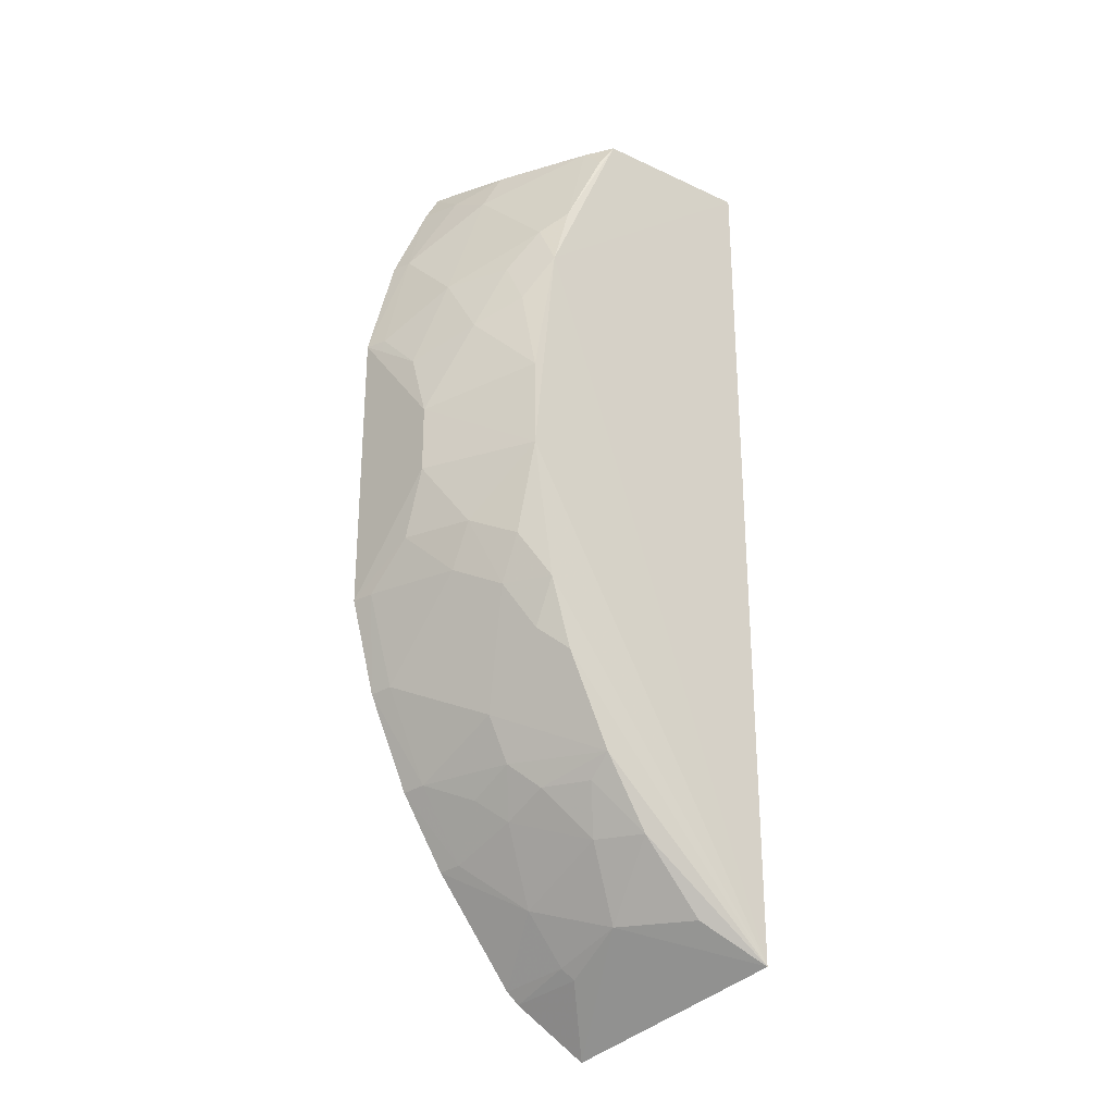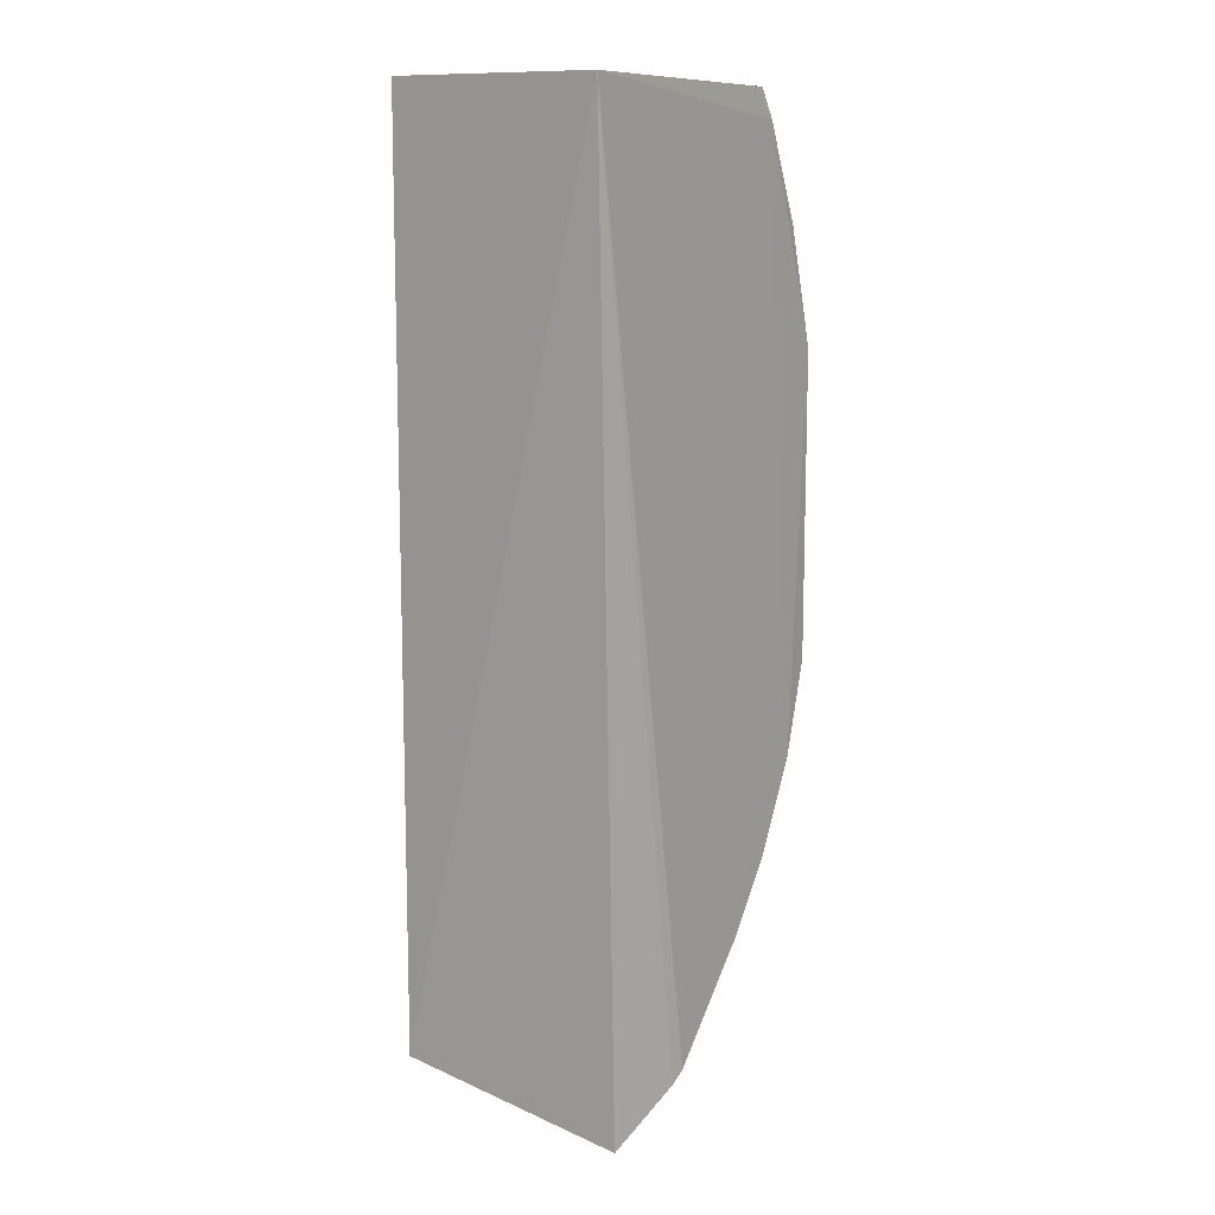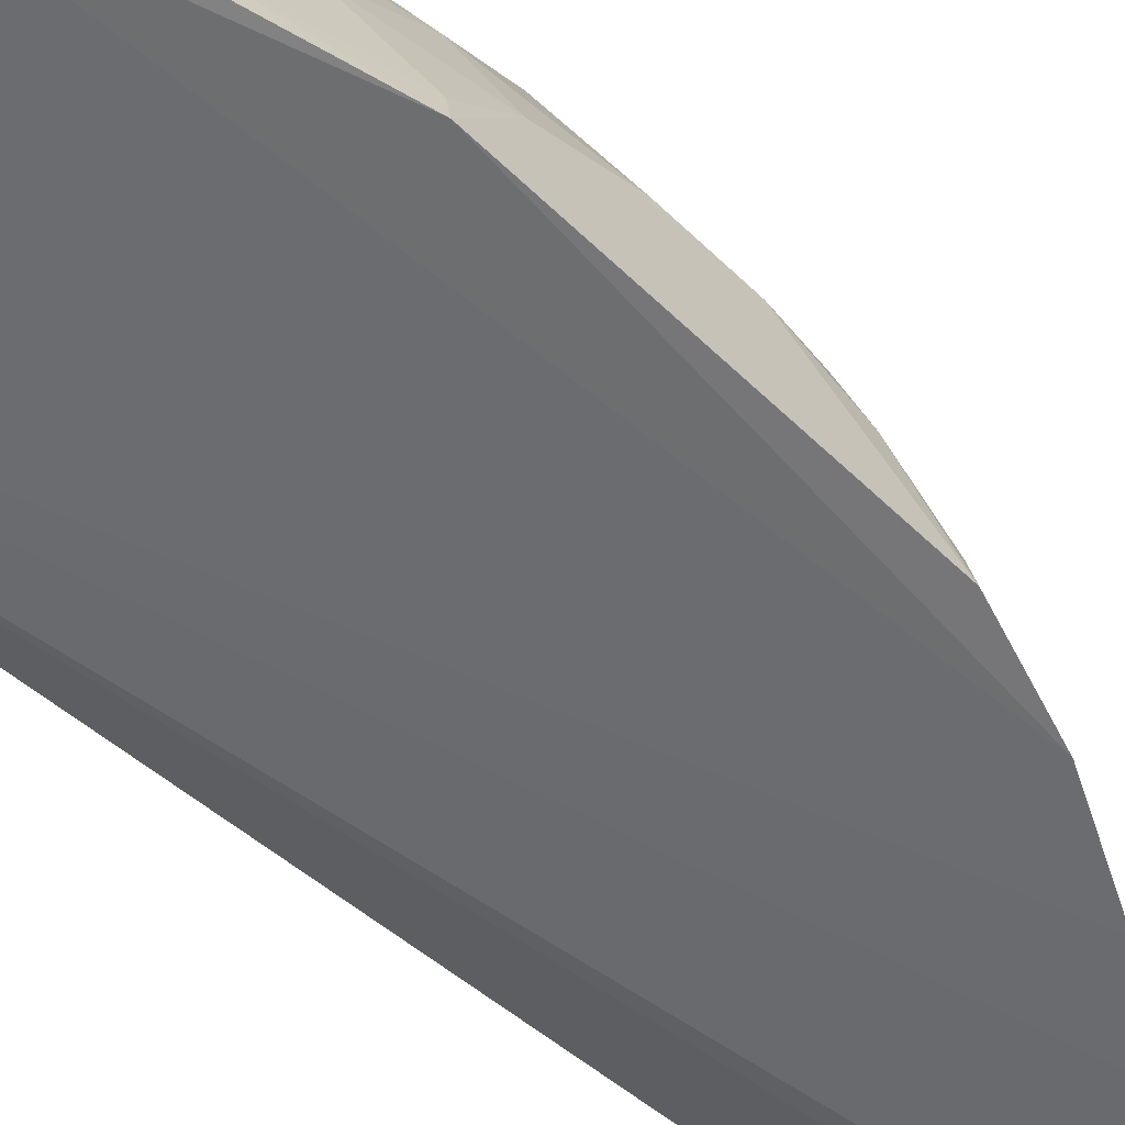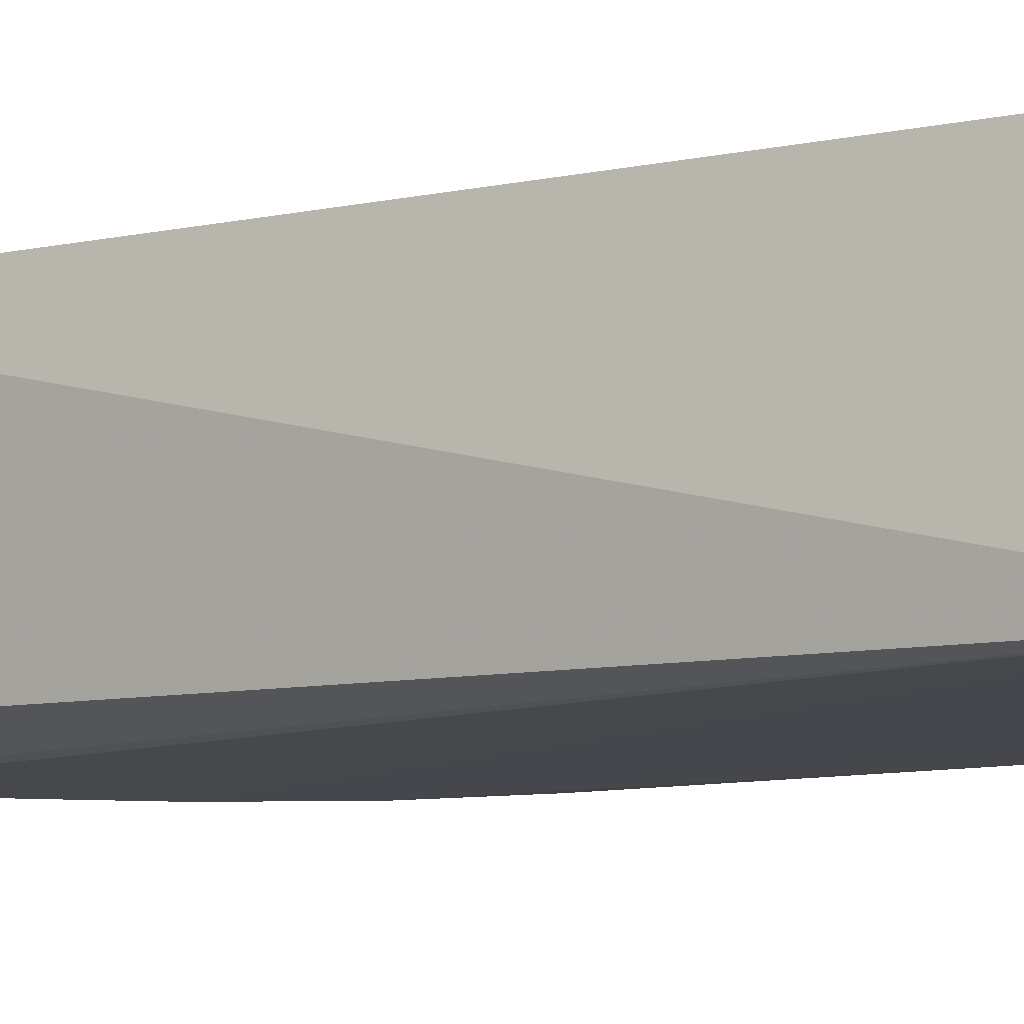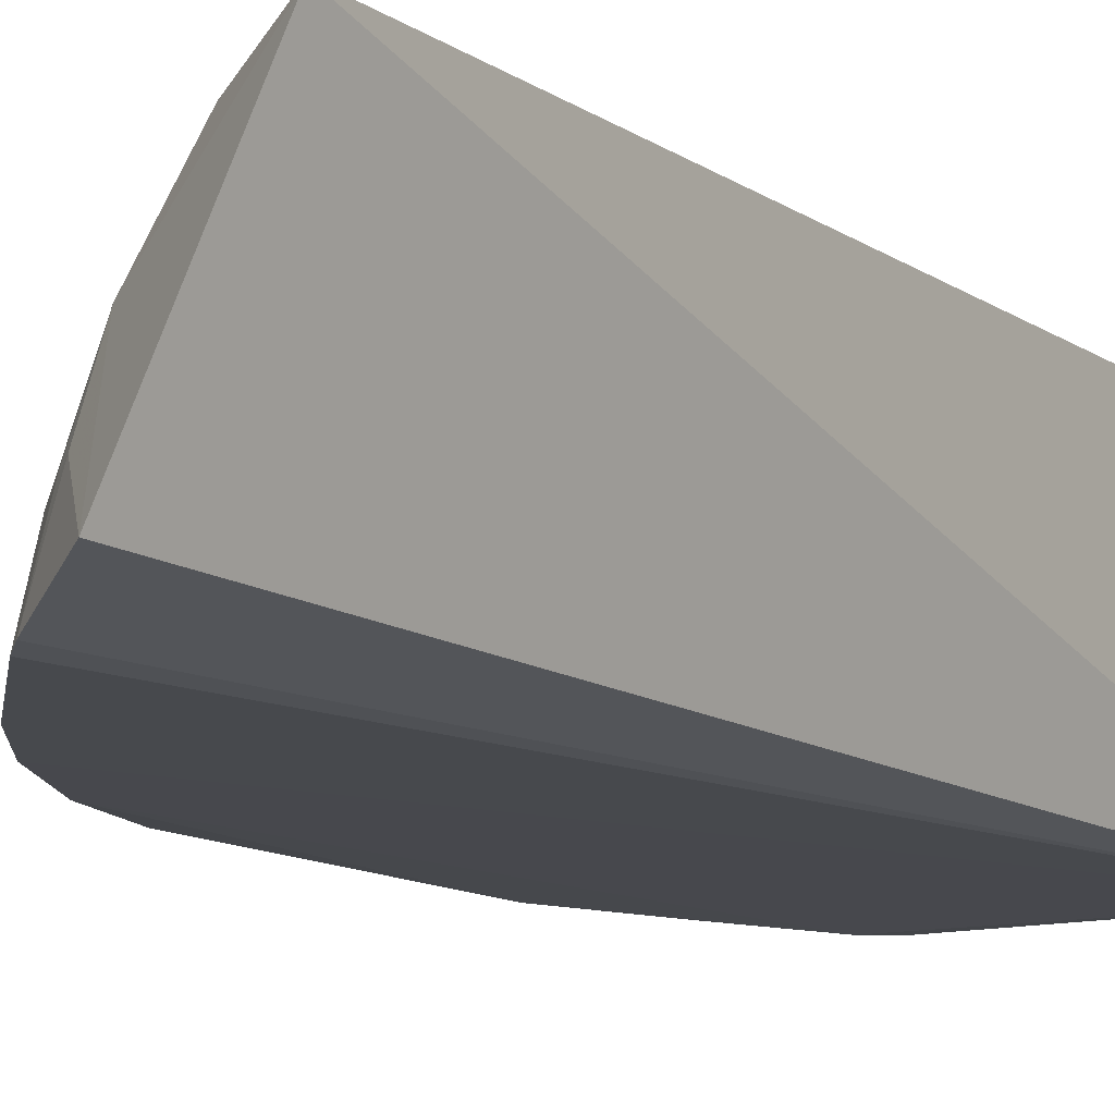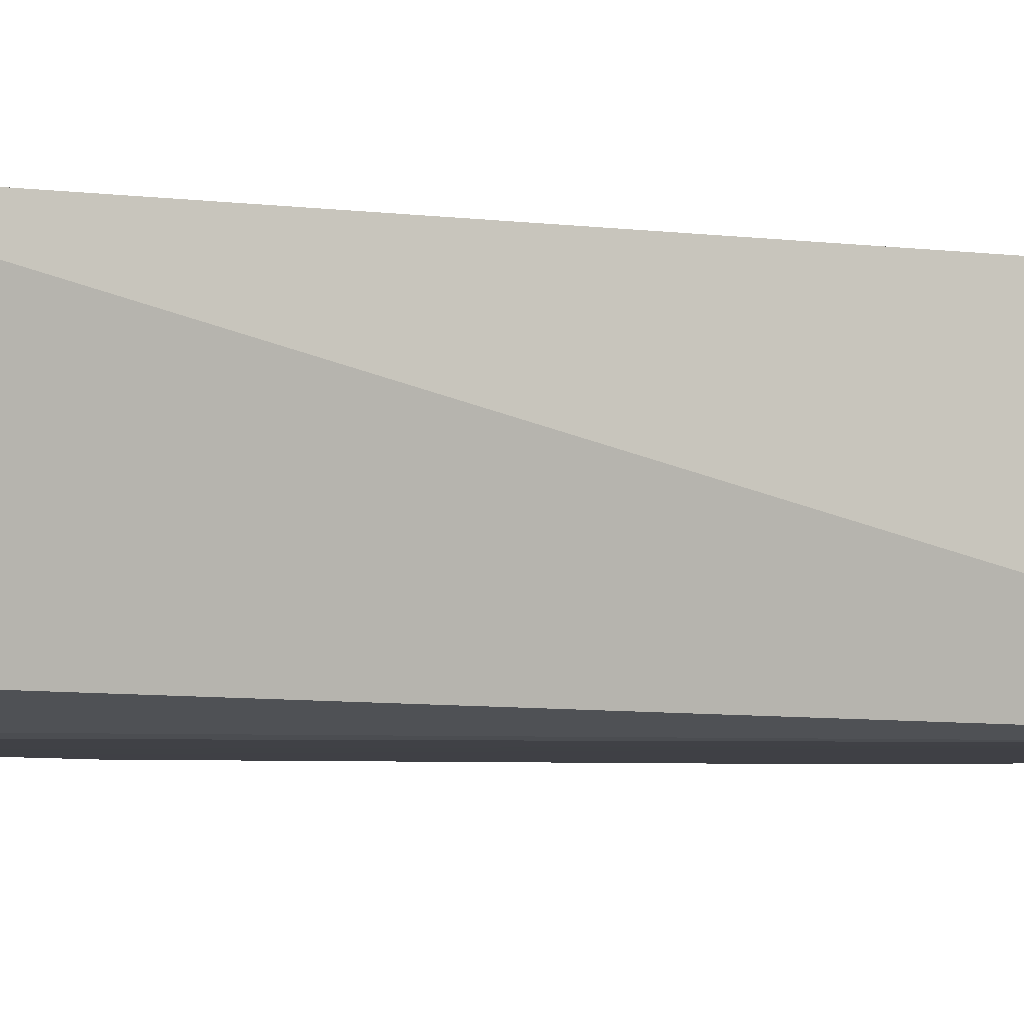
<metadata>
{"format":"obj","ext":"obj","renderer":"f3d","projection":"perspective","resolution":1024,"background":"white","views":[{"elev":-27.9,"azim":137.3,"up":"+Z"},{"elev":11.6,"azim":-54.9,"up":"+Z"},{"elev":-54.2,"azim":43.9,"up":"+Y"},{"elev":-10.1,"azim":-60.3,"up":"+Y"},{"elev":-11.5,"azim":-147.9,"up":"+Y"},{"elev":-4.6,"azim":-111.9,"up":"+Y"}]}
</metadata>
<code>
v 0.4242 0.09258 0.2372
v 0.4786 0.09109 -0.1036
v 0.4436 0.2202 0.02675
v 0.2652 0.2303 0.2411
v 0.2999 0.1069 -0.3652
v 0.3746 0.2233 0.234
v 0.4784 0.0909 0.08675
v 0.2652 0.09398 0.2411
v 0.3845 0.2202 -0.2173
v 0.2703 0.2354 -0.3268
v 0.474 0.1489 -0.03084
v 0.4275 0.206 0.1444
v 0.3482 0.09215 -0.3273
v 0.4336 0.09151 0.219
v 0.428 0.2211 0.1154
v 0.4289 0.2202 -0.1173
v 0.4733 0.1344 0.05652
v 0.4277 0.1479 0.2009
v 0.3407 0.09393 -0.3345
v 0.4322 0.09015 -0.2192
v 0.4437 0.2209 -0.03053
v 0.4148 0.2203 0.1585
v 0.414 0.2198 -0.1605
v 0.4587 0.1633 -0.1025
v 0.474 0.1488 0.01276
v 0.4577 0.1768 0.07114
v 0.4121 0.1479 0.2306
v 0.4287 0.1192 0.2165
v 0.4579 0.1493 0.115
v 0.3393 0.1765 -0.3041
v 0.4603 0.08996 -0.1617
v 0.4022 0.09072 -0.2633
v 0.3859 0.2061 0.232
v 0.4275 0.1631 -0.1888
v 0.4737 0.1345 -0.07416
v 0.4281 0.2053 -0.1461
v 0.4593 0.1777 -0.07402
v 0.4421 0.2058 0.08503
v 0.4423 0.1906 0.1152
v 0.4754 0.1055 0.08582
v 0.4573 0.1047 0.159
v 0.3336 0.1364 -0.3267
v 0.3535 0.2189 -0.2603
v 0.4756 0.1046 -0.103
v 0.3688 0.134 -0.2904
v 0.3859 0.2214 0.2168
v 0.4126 0.163 -0.2164
v 0.4294 0.1046 -0.2176
v 0.4574 0.1039 -0.1603
v 0.4436 0.192 -0.1172
v 0.4442 0.2059 -0.08799
v 0.4598 0.0919 0.1592
v 0.3415 0.1338 -0.3201
v 0.3111 0.2198 -0.3038
v 0.3981 0.1484 -0.2453
v 0.3691 0.1912 -0.2607
v 0.3997 0.1046 -0.2617
v 0.4125 0.1337 -0.2312
v 0.3836 0.205 -0.231
v 0.3977 0.1766 -0.2312
f 6 4 1
f 8 1 4
f 10 8 4
f 10 5 8
f 14 1 8
f 15 10 4
f 15 4 6
f 19 13 8
f 19 8 5
f 20 14 8
f 21 15 3
f 21 10 15
f 21 16 10
f 22 15 6
f 22 12 15
f 22 18 12
f 23 9 10
f 23 10 16
f 25 21 3
f 25 11 21
f 25 17 7
f 25 7 2
f 25 2 11
f 26 25 3
f 26 17 25
f 28 1 14
f 28 27 1
f 28 18 27
f 29 12 18
f 29 17 26
f 30 5 10
f 31 2 7
f 31 7 14
f 31 14 20
f 32 20 8
f 32 8 13
f 33 18 22
f 33 27 18
f 33 6 1
f 33 1 27
f 34 9 23
f 35 11 2
f 36 23 16
f 36 34 23
f 37 21 11
f 37 35 24
f 37 11 35
f 38 26 3
f 38 3 15
f 39 29 26
f 39 12 29
f 39 26 38
f 39 38 15
f 39 15 12
f 40 7 17
f 40 17 29
f 41 29 18
f 41 18 28
f 41 28 14
f 41 40 29
f 41 7 40
f 42 19 5
f 42 5 30
f 43 10 9
f 44 2 31
f 44 35 2
f 44 24 35
f 45 32 13
f 46 33 22
f 46 22 6
f 46 6 33
f 47 9 34
f 48 31 20
f 48 47 34
f 49 34 24
f 49 48 34
f 49 31 48
f 49 44 31
f 49 24 44
f 50 36 16
f 50 24 34
f 50 34 36
f 50 37 24
f 51 16 21
f 51 21 37
f 51 50 16
f 51 37 50
f 52 41 14
f 52 14 7
f 52 7 41
f 53 13 19
f 53 19 42
f 53 45 13
f 53 42 30
f 53 30 45
f 54 43 30
f 54 30 10
f 54 10 43
f 56 30 43
f 56 55 45
f 56 45 30
f 57 48 20
f 57 20 32
f 57 32 45
f 57 45 55
f 58 55 47
f 58 47 48
f 58 57 55
f 58 48 57
f 59 56 43
f 59 43 9
f 60 47 55
f 60 55 56
f 60 56 59
f 60 59 9
f 60 9 47

</code>
